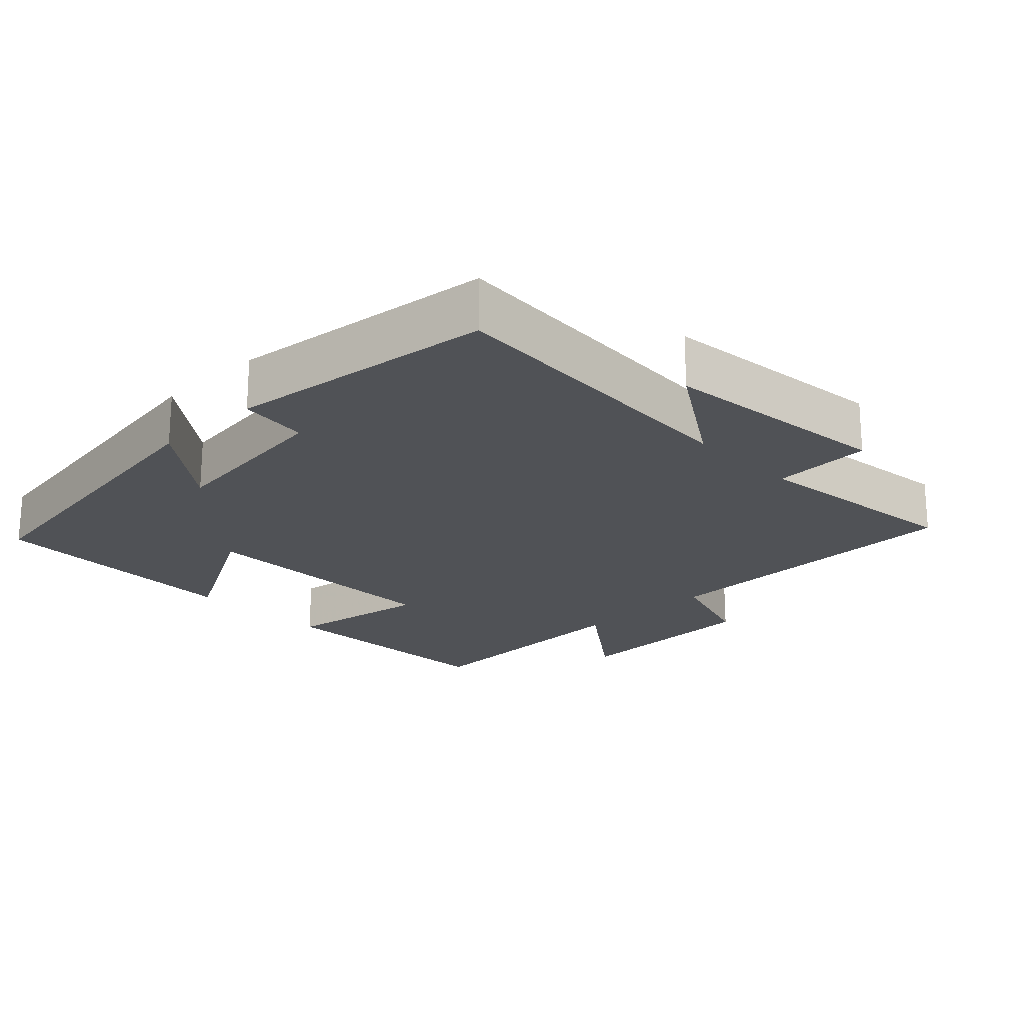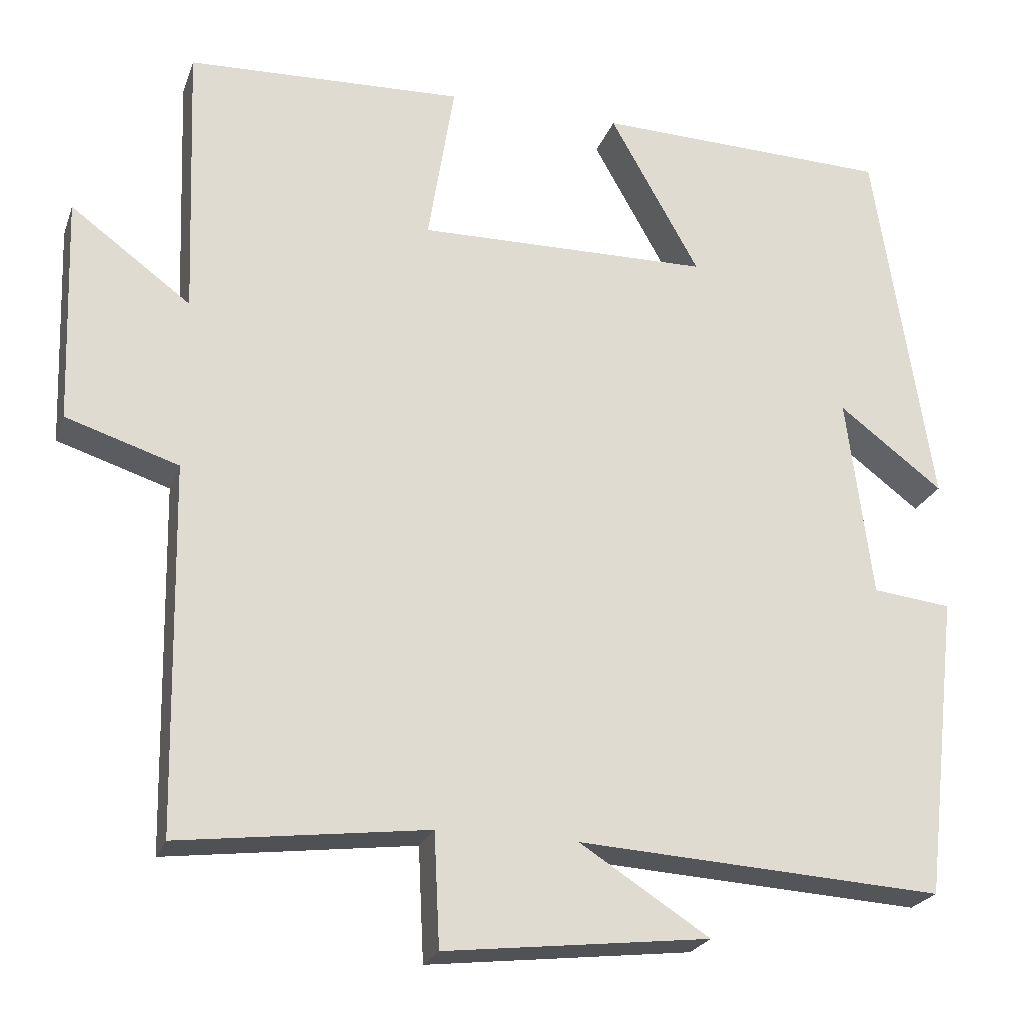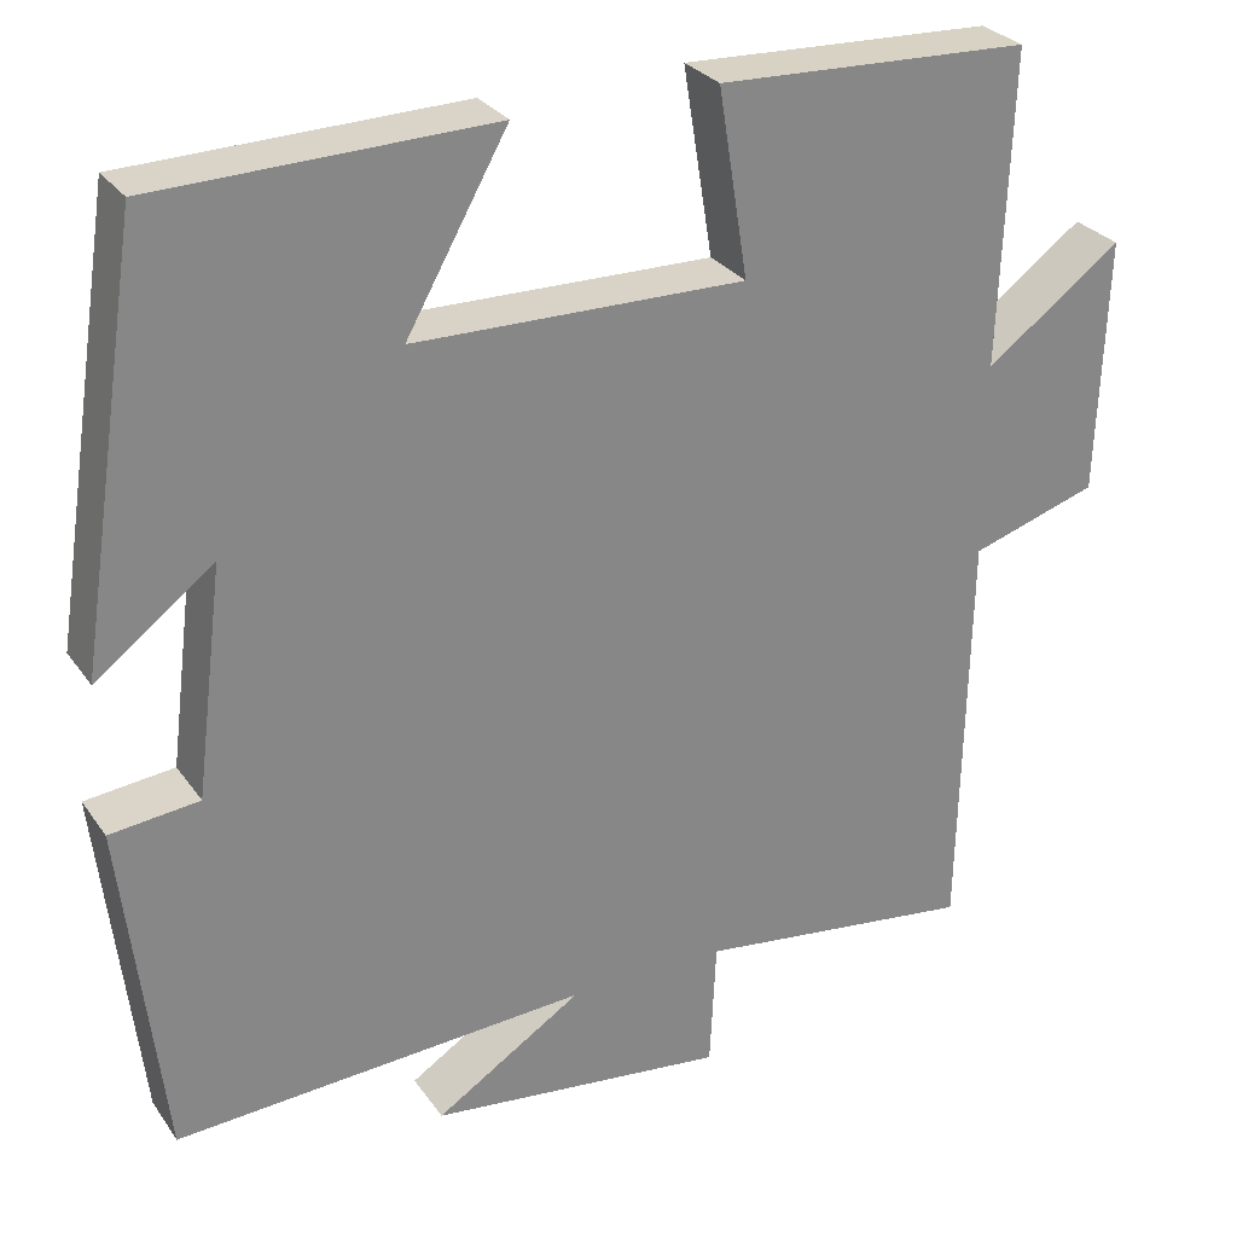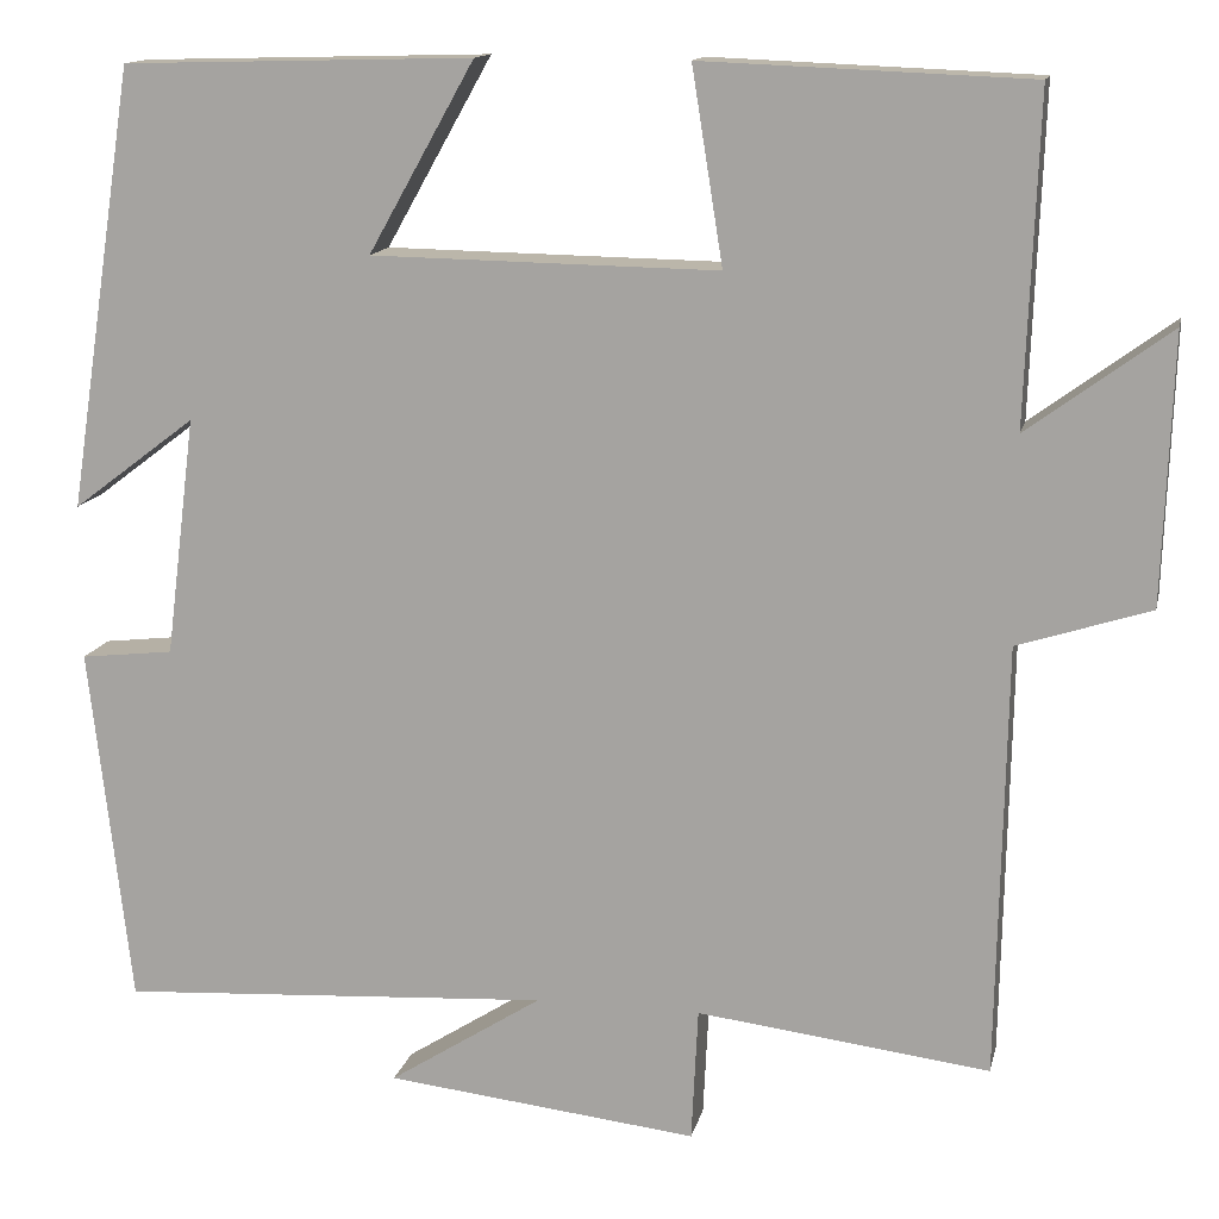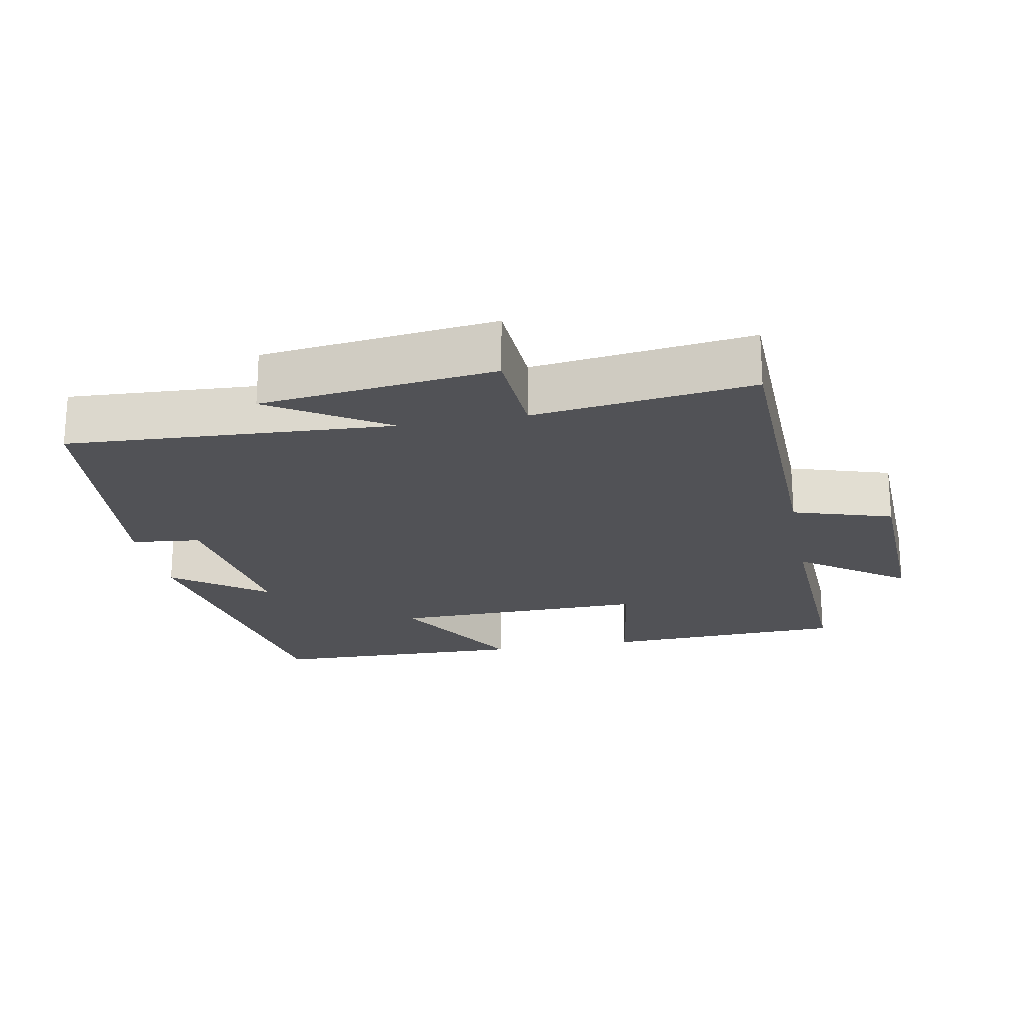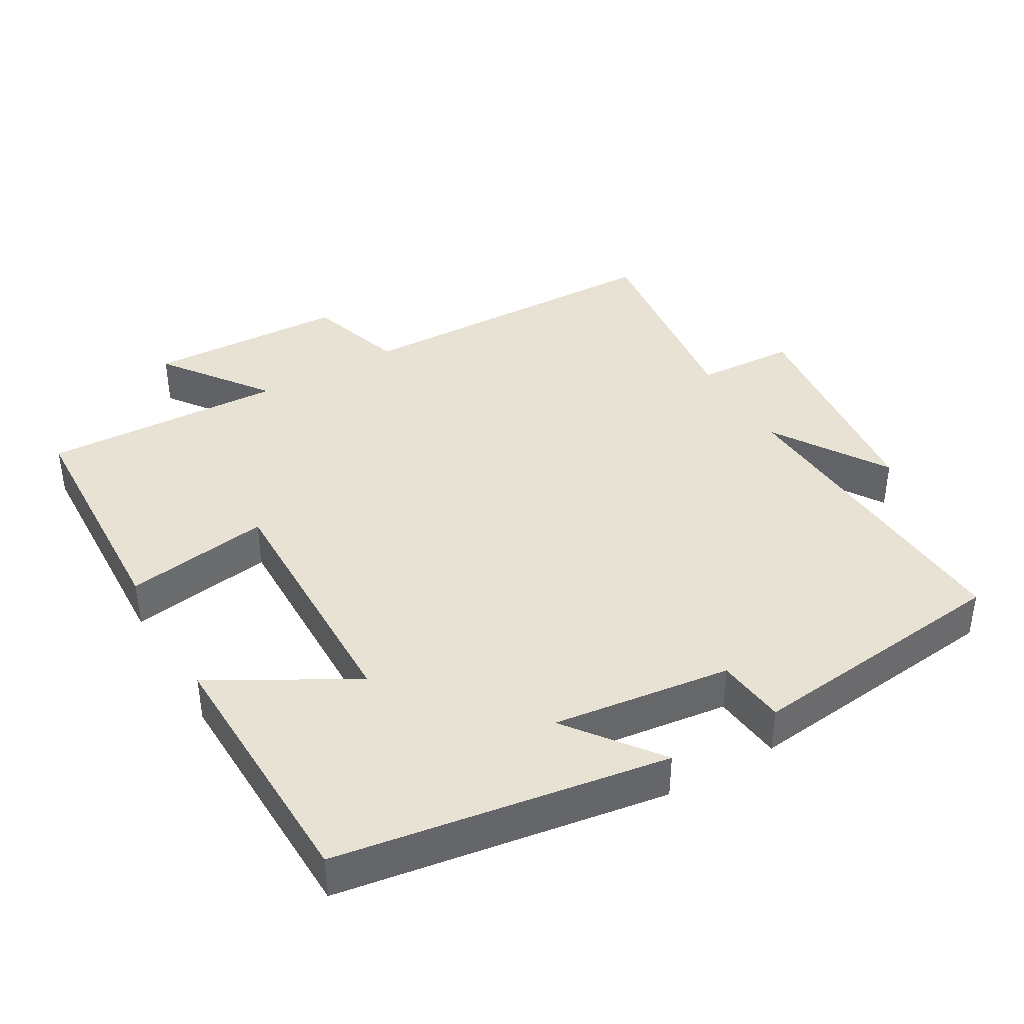
<metadata>
{"format":"obj","ext":"obj","renderer":"f3d","projection":"perspective","resolution":1024,"background":"white","views":[{"elev":-21.0,"azim":133.9,"up":"+Y"},{"elev":-23.4,"azim":-17.0,"up":"+Z"},{"elev":28.4,"azim":152.0,"up":"+Z"},{"elev":13.7,"azim":-167.8,"up":"+Z"},{"elev":-21.2,"azim":-169.0,"up":"+Y"},{"elev":39.8,"azim":59.9,"up":"+Y"}]}
</metadata>
<code>
v -0.513 0.07 0.486
v -0.166 0.07 0.5
v -0.199 0.07 0.293
v 0.169 0.07 0.299
v 0.056 0.07 0.5
v 0.428 0.07 0.49
v 0.5 0.07 0.021
v 0.369 0.07 0.12
v 0.401 0.07 -0.134
v 0.5 0.07 -0.145
v 0.456 0.07 -0.527
v -0.004 0.07 -0.5
v 0.159 0.07 -0.604
v -0.173 0.07 -0.642
v -0.18 0.07 -0.5
v -0.491 0.07 -0.539
v -0.5 0.07 -0.079
v -0.641 0.07 -0.034
v -0.651 0.07 0.25
v -0.5 0.07 0.139
v -0.513 0 0.486
v -0.166 0 0.5
v -0.199 0 0.293
v 0.169 0 0.299
v 0.056 0 0.5
v 0.428 0 0.49
v 0.5 0 0.021
v 0.369 0 0.12
v 0.401 0 -0.134
v 0.5 0 -0.145
v 0.456 0 -0.527
v -0.004 0 -0.5
v 0.159 0 -0.604
v -0.173 0 -0.642
v -0.18 0 -0.5
v -0.491 0 -0.539
v -0.5 0 -0.079
v -0.641 0 -0.034
v -0.651 0 0.25
v -0.5 0 0.139
f 17 18 19 20
f 15 16 17 20
f 15 20 1
f 12 13 14 15
f 12 15 1
f 9 10 11 12
f 8 9 12
f 5 6 7 8
f 4 5 8
f 3 4 8 12
f 1 2 3
f 1 3 12
f 40 39 38 37
f 40 37 36 35
f 21 40 35
f 35 34 33 32
f 21 35 32
f 32 31 30 29
f 32 29 28
f 28 27 26 25
f 28 25 24
f 32 28 24 23
f 23 22 21
f 32 23 21
f 1 21 22 2
f 2 22 23 3
f 3 23 24 4
f 4 24 25 5
f 5 25 26 6
f 6 26 27 7
f 7 27 28 8
f 8 28 29 9
f 9 29 30 10
f 10 30 31 11
f 11 31 32 12
f 12 32 33 13
f 13 33 34 14
f 14 34 35 15
f 15 35 36 16
f 16 36 37 17
f 17 37 38 18
f 18 38 39 19
f 19 39 40 20
f 20 40 21 1

</code>
